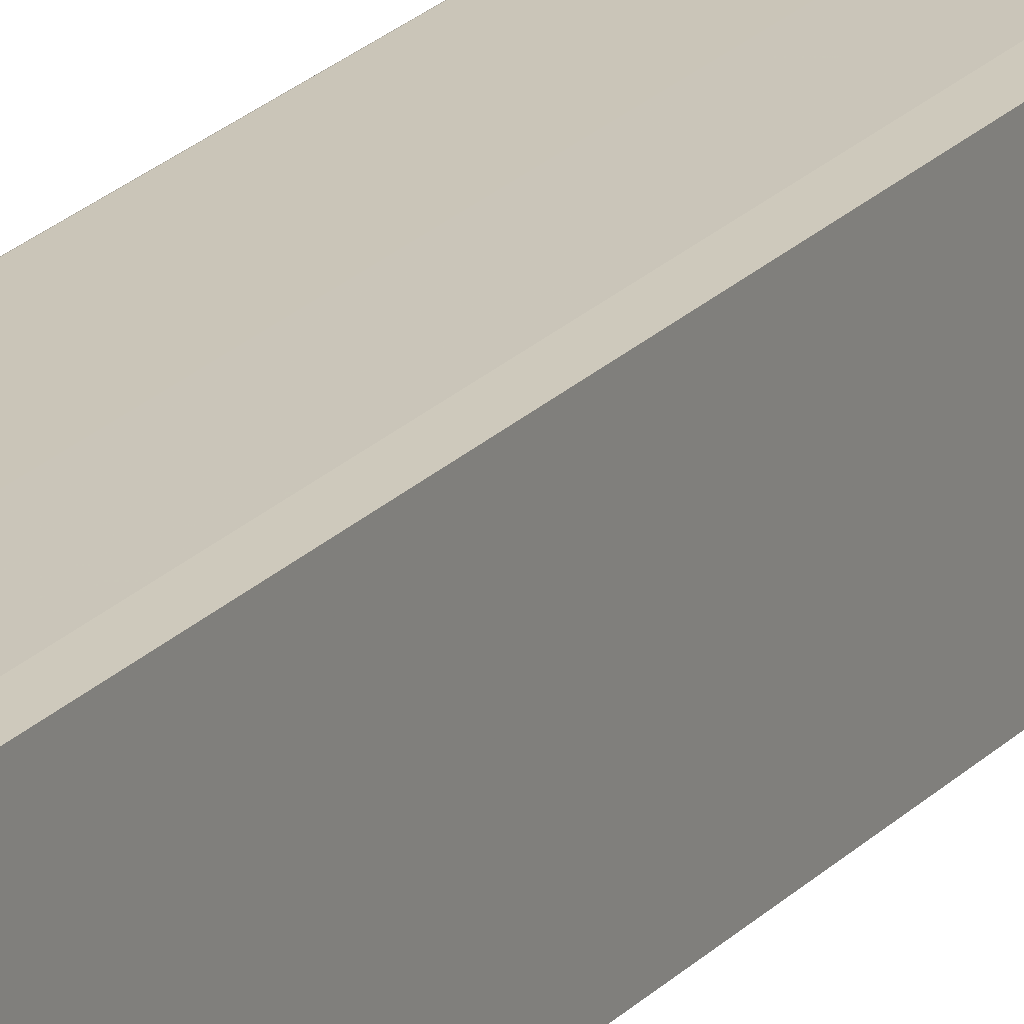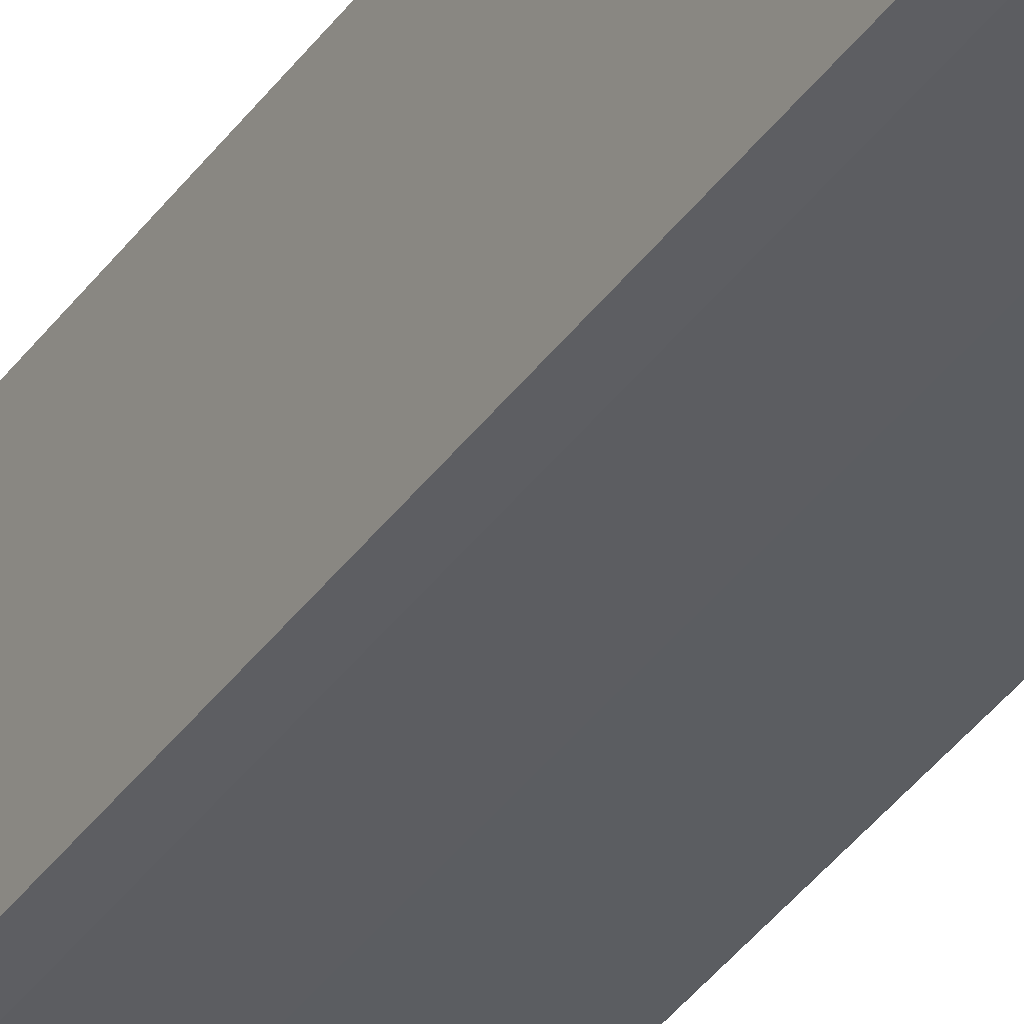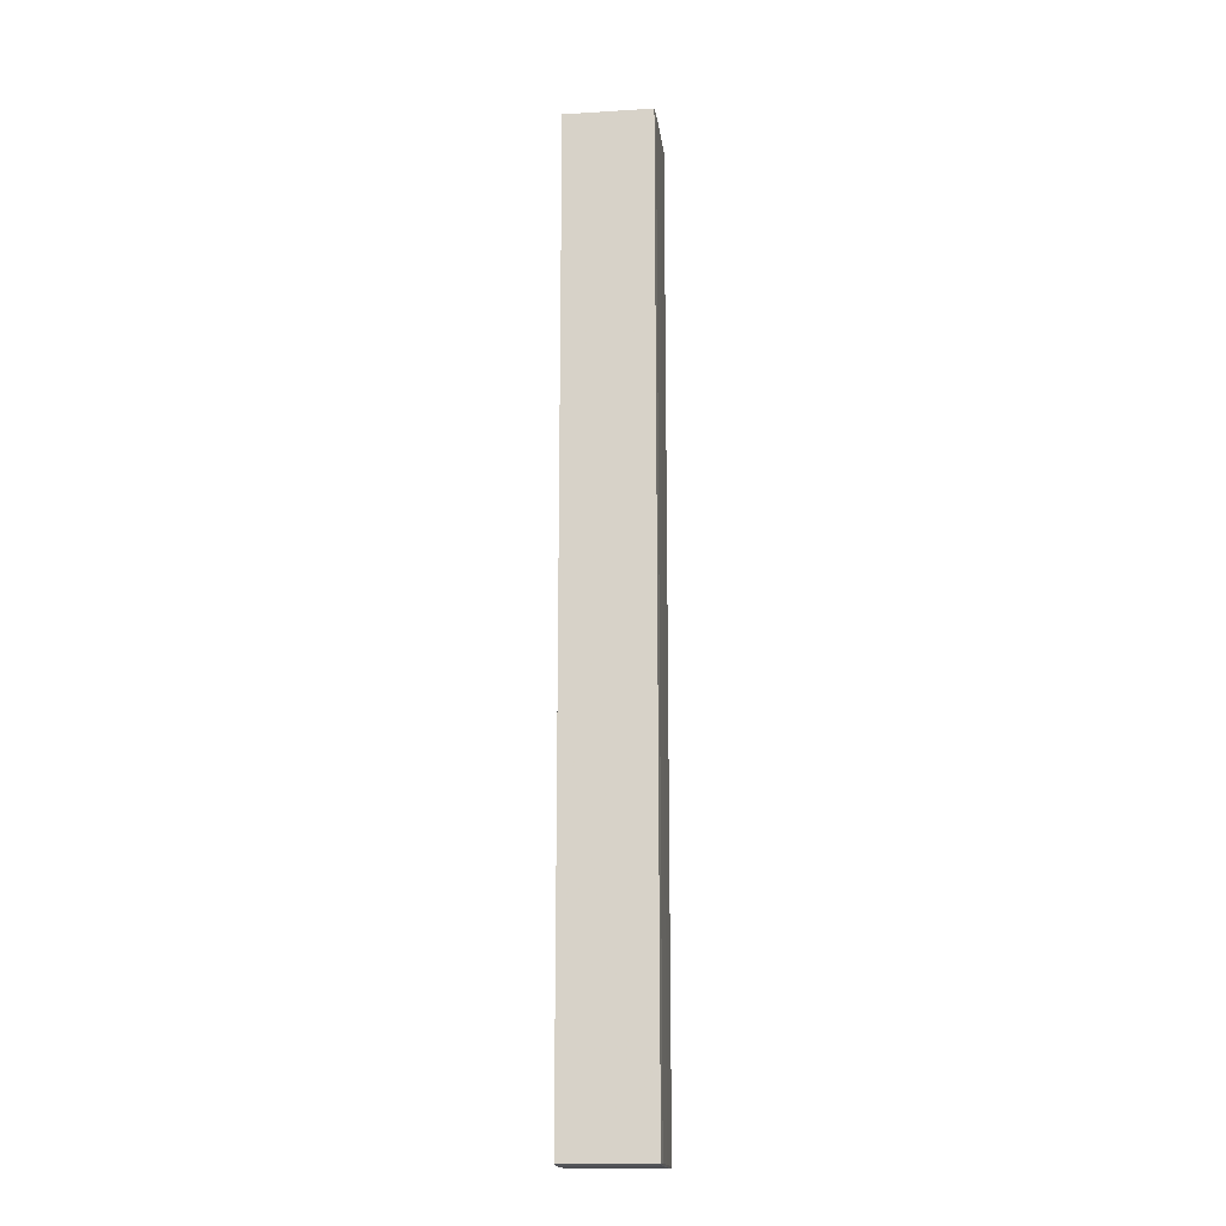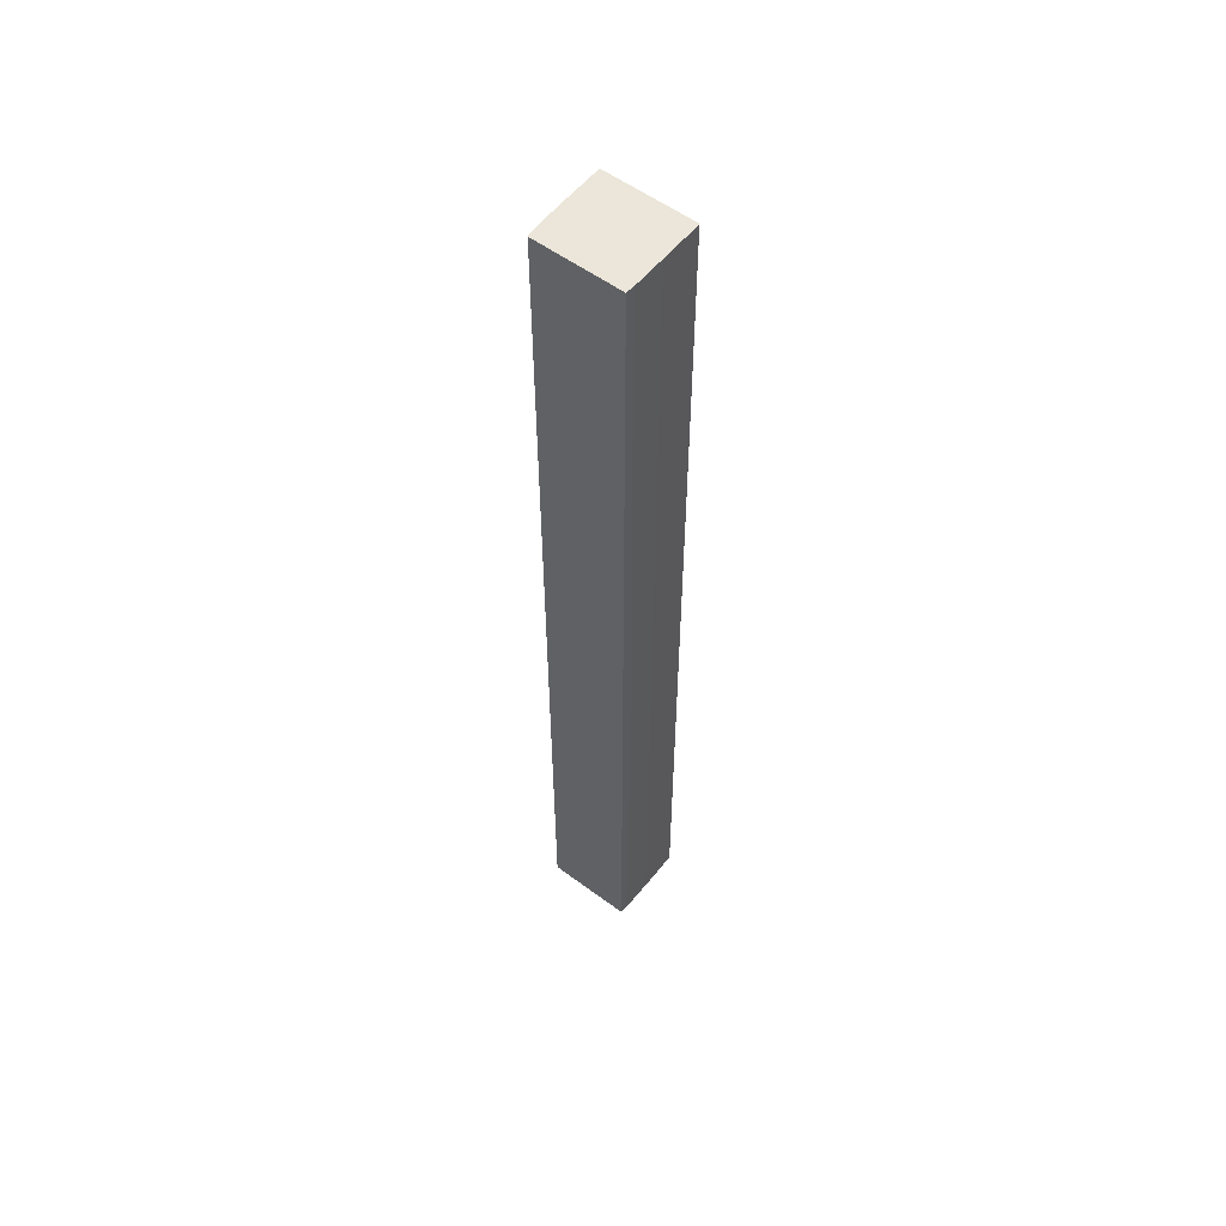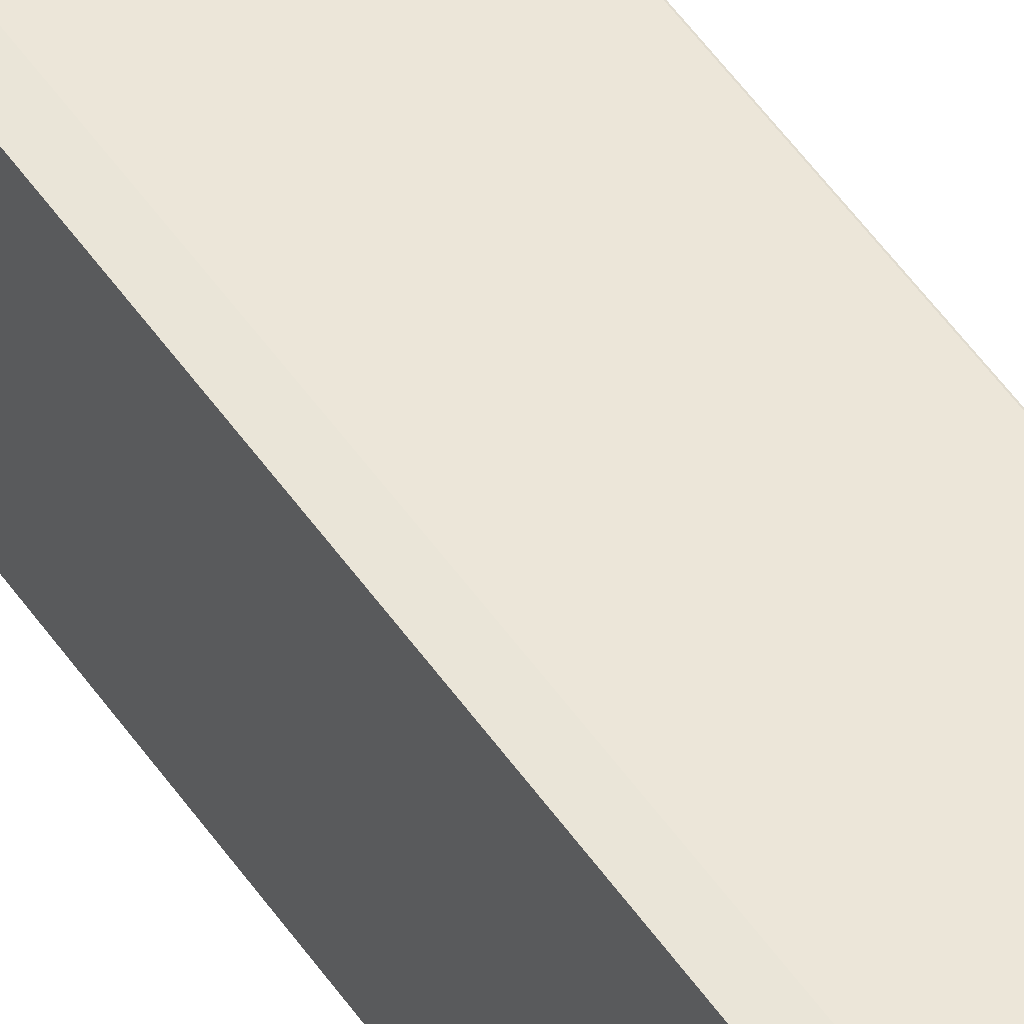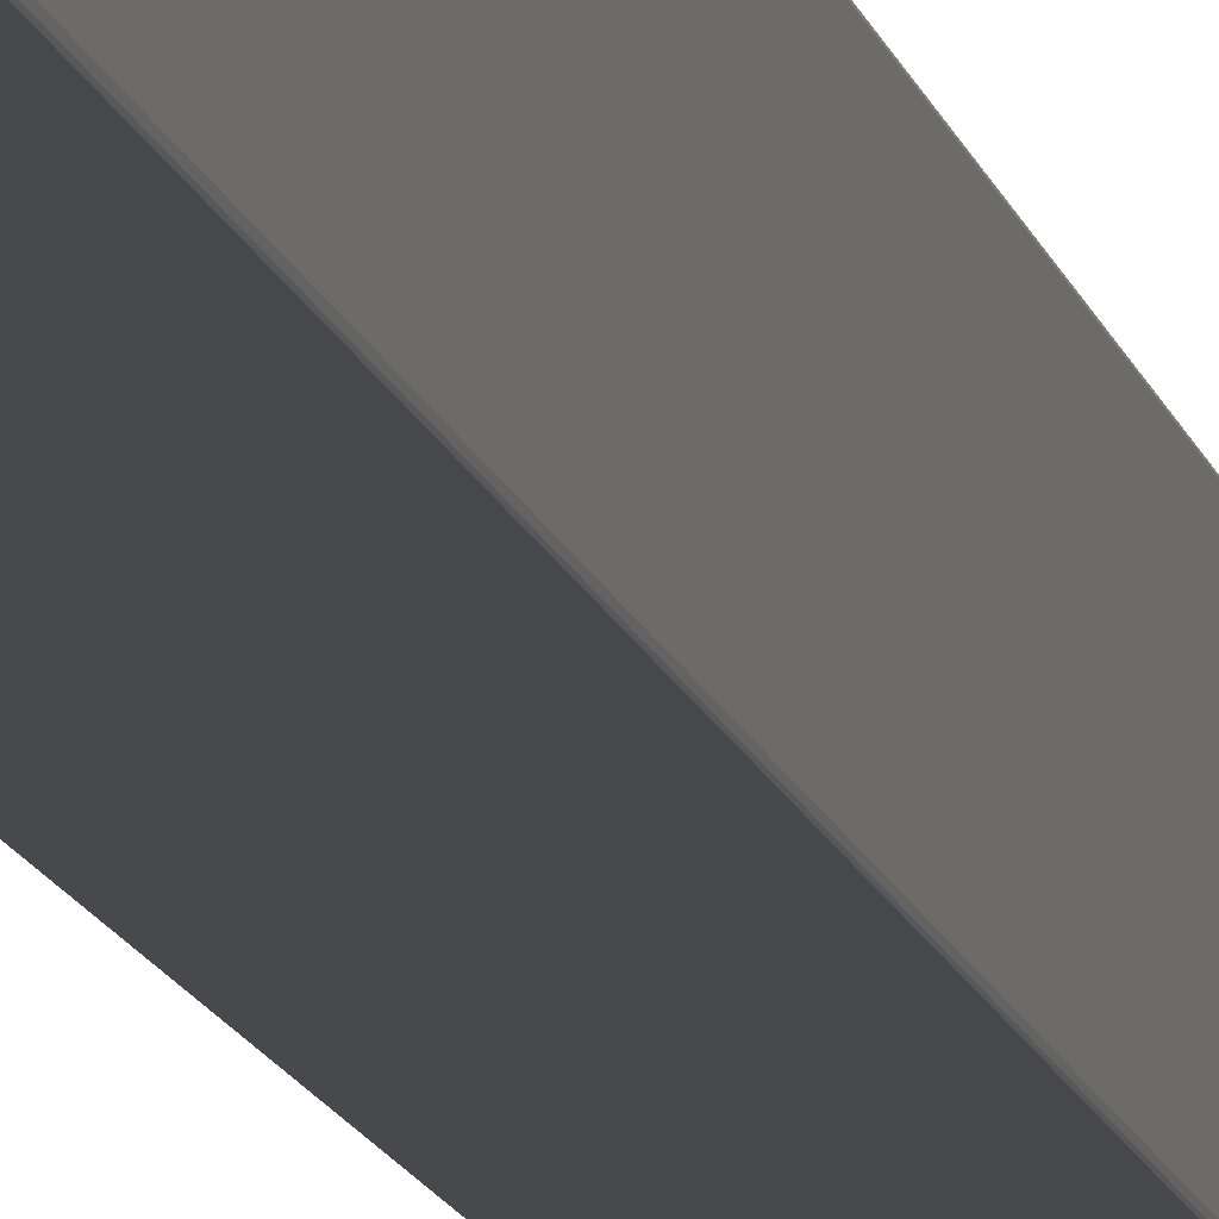
<metadata>
{"format":"obj","ext":"obj","renderer":"f3d","projection":"perspective","resolution":1024,"background":"white","views":[{"elev":20.5,"azim":-151.3,"up":"+Z"},{"elev":-36.1,"azim":-30.2,"up":"+Z"},{"elev":-16.5,"azim":-83.0,"up":"+Y"},{"elev":55.7,"azim":-52.1,"up":"+Y"},{"elev":49.2,"azim":-32.5,"up":"+Z"},{"elev":-11.5,"azim":11.0,"up":"+Z"}]}
</metadata>
<code>
g 612_3_3
v -0.008416 -0.1701 -0.01572
v -0.008416 -0.1701 0.01586
v 0.01491 -0.1701 -0.01572
v 0.01491 -0.1701 0.01586
v -0.01129 -0.1702 -0.01115
v 0.01495 -0.1702 -0.01115
v -0.01129 -0.1702 0.0117
v 0.01495 -0.1702 0.0117
v 0.01096 -0.1702 -0.01584
v 0.01096 -0.1704 -0.01115
v 0.01096 -0.1704 0.0117
v 0.01096 -0.1702 0.01592
v -0.01129 0.1276 0.01592
v -0.015 0.1276 0.0117
v -0.015 0.1276 -0.01115
v -0.01129 0.1276 -0.01584
v 0.01096 0.1276 -0.01599
v 0.01495 0.1276 -0.01584
v 0.015 0.1276 -0.01115
v 0.015 0.1276 0.0117
v 0.01495 0.1276 0.01592
v 0.01096 0.1276 0.01599
v -0.01129 -0.1268 0.01592
v -0.015 -0.1268 0.0117
v -0.015 -0.1268 -0.01115
v -0.01129 -0.1268 -0.01584
v 0.01096 -0.1268 -0.01599
v 0.01495 -0.1268 -0.01584
v 0.015 -0.1268 -0.01115
v 0.015 -0.1268 0.0117
v 0.01495 -0.1268 0.01592
v 0.01096 -0.1268 0.01599
v -0.01129 0.1704 -0.01584
v -0.01129 0.1704 0.01592
v -0.01129 -0.1702 -0.01538
v 0.01495 0.1704 -0.01584
v -0.000191 -0.1702 -0.01584
v 0.01495 0.1704 0.01592
v 0.01495 -0.1702 -0.01538
v -0.01129 -0.1702 0.000318
v -0.015 0.1704 -0.01115
v 0.01495 -0.1702 0.000318
v 0.015 -0.1697 -0.01115
v -0.01129 -0.1702 0.0157
v -0.015 0.1704 0.0117
v 0.01495 -0.1702 0.0157
v 0.015 -0.1697 0.0117
v -0.000191 -0.1704 -0.01115
v -0.000191 -0.1704 0.0117
v -0.000191 -0.1702 0.01592
v 0.01481 -0.1702 -0.01584
v 0.01096 0.1704 -0.01599
v 0.01481 -0.1704 -0.01115
v 0.01096 -0.1704 -0.01538
v 0.01481 -0.1704 0.0117
v 0.01096 -0.1704 0.000318
v 0.01481 -0.1702 0.01592
v 0.01096 -0.1704 0.0157
v 0.01096 -0.1697 0.01599
v -0.01129 0.000377 0.01592
v -0.000191 0.1276 0.01599
v -0.015 0.000377 0.0117
v -0.015 0.1276 0.0157
v -0.015 0.000377 -0.01115
v -0.015 0.1276 0.000318
v -0.01129 0.000377 -0.01584
v -0.015 0.1276 -0.01538
v 0.01096 0.000377 -0.01599
v -0.000191 0.1276 -0.01599
v 0.01495 0.000377 -0.01584
v 0.01481 0.1276 -0.01599
v 0.015 0.1704 -0.01115
v 0.015 0.1276 -0.01538
v 0.015 0.1704 0.0117
v 0.015 0.1276 0.000318
v 0.01495 0.000377 0.01592
v 0.015 0.1276 0.0157
v 0.01096 0.1704 0.01599
v 0.01481 0.1276 0.01599
v -0.01129 -0.1697 0.01592
v -0.015 -0.1697 0.0117
v -0.015 -0.1268 0.0157
v -0.015 -0.1697 -0.01115
v -0.015 -0.1268 0.000318
v -0.01129 -0.1697 -0.01584
v -0.015 -0.1268 -0.01538
v 0.01096 -0.1697 -0.01599
v -0.000191 -0.1268 -0.01599
v 0.01495 -0.1697 -0.01584
v 0.01481 -0.1268 -0.01599
v 0.015 0.000377 -0.01115
v 0.015 -0.1268 -0.01538
v 0.015 0.000377 0.0117
v 0.015 -0.1268 0.000318
v 0.01495 -0.1697 0.01592
v 0.015 -0.1268 0.0157
v 0.01096 0.000377 0.01599
v 0.01481 -0.1268 0.01599
v -0.000191 -0.1268 0.01599
v -0.000191 -0.1704 0.0157
v -0.015 -0.1697 0.0157
v -0.000191 -0.1697 -0.01599
v 0.015 -0.1697 0.0157
v -0.000191 -0.1697 0.01599
v -0.015 -0.1697 -0.01538
v -0.000191 -0.1704 -0.01538
v 0.015 -0.1697 -0.01538
v -0.015 -0.1697 0.000318
v -0.000191 -0.1704 0.000318
v 0.015 -0.1697 0.000318
v 0.01481 -0.1697 -0.01599
v 0.01481 -0.1704 -0.01538
v 0.01481 -0.1704 0.000318
v 0.01481 -0.1704 0.0157
v 0.01481 -0.1697 0.01599
v -0.000191 0.1704 0.01599
v -0.015 0.1704 0.0157
v -0.015 0.1704 0.000318
v -0.015 0.1704 -0.01538
v -0.000191 0.1704 -0.01599
v 0.01481 0.1704 -0.01599
v 0.015 0.1704 -0.01538
v 0.015 0.1704 0.000318
v 0.015 0.1704 0.0157
v 0.01481 0.1704 0.01599
v -0.000191 0.000377 0.01599
v -0.015 0.000377 0.0157
v -0.015 0.000377 0.000318
v -0.015 0.000377 -0.01538
v -0.000191 0.000377 -0.01599
v 0.01481 0.000377 -0.01599
v 0.015 0.000377 -0.01538
v 0.015 0.000377 0.000318
v 0.015 0.000377 0.0157
v 0.01481 0.000377 0.01599
v 0.002922 0.1704 0.000127
f 37 1 102
f 102 1 85
f 1 35 85
f 35 1 106
f 106 1 37
f 102 9 37
f 37 9 106
f 85 26 102
f 102 26 88
f 88 27 102
f 102 27 87
f 87 9 102
f 105 26 85
f 85 35 105
f 35 5 105
f 106 5 35
f 106 9 54
f 54 10 106
f 106 10 48
f 48 5 106
f 51 9 111
f 111 9 87
f 54 9 112
f 112 9 51
f 86 26 105
f 66 26 129
f 129 26 86
f 88 26 130
f 130 26 66
f 130 27 88
f 87 27 111
f 111 27 90
f 68 27 130
f 90 27 131
f 131 27 68
f 83 25 105
f 105 25 86
f 105 5 83
f 83 5 108
f 108 5 40
f 40 5 109
f 109 5 48
f 112 10 54
f 48 10 109
f 109 10 56
f 53 10 112
f 56 10 113
f 113 10 53
f 111 3 51
f 51 3 112
f 90 28 111
f 111 28 89
f 89 3 111
f 112 3 39
f 39 6 112
f 112 6 53
f 86 25 129
f 129 16 66
f 66 16 130
f 129 25 64
f 64 15 129
f 129 15 67
f 67 16 129
f 130 16 69
f 69 17 130
f 130 17 68
f 131 28 90
f 68 17 131
f 131 17 71
f 71 18 131
f 131 18 70
f 70 28 131
f 108 25 83
f 84 25 108
f 64 25 128
f 128 25 84
f 81 24 108
f 108 24 84
f 40 7 108
f 108 7 81
f 109 7 40
f 56 11 109
f 109 11 49
f 49 7 109
f 113 11 56
f 53 6 113
f 55 11 113
f 113 6 42
f 42 8 113
f 113 8 55
f 39 3 107
f 107 3 89
f 89 28 107
f 107 28 92
f 92 28 132
f 132 28 70
f 107 6 39
f 43 6 107
f 42 6 110
f 110 6 43
f 33 16 119
f 119 16 67
f 69 16 120
f 120 16 33
f 128 15 64
f 41 15 118
f 118 15 65
f 67 15 119
f 119 15 41
f 65 15 128
f 120 17 69
f 52 17 120
f 71 17 121
f 121 17 52
f 121 18 71
f 36 18 121
f 73 18 122
f 122 18 36
f 70 18 132
f 132 18 73
f 84 24 128
f 128 24 62
f 62 14 128
f 128 14 65
f 101 24 81
f 81 7 101
f 82 24 101
f 62 24 127
f 127 24 82
f 44 7 100
f 100 7 49
f 101 7 44
f 49 11 100
f 100 11 58
f 58 11 114
f 114 11 55
f 55 8 114
f 110 8 42
f 46 8 103
f 103 8 47
f 47 8 110
f 114 8 46
f 92 29 107
f 107 29 43
f 132 29 92
f 73 19 132
f 132 19 91
f 91 29 132
f 43 29 110
f 94 30 110
f 110 30 47
f 110 29 94
f 65 14 118
f 118 14 45
f 122 19 73
f 72 19 122
f 127 14 62
f 45 14 117
f 117 14 63
f 63 14 127
f 44 80 101
f 80 23 101
f 101 23 82
f 82 23 127
f 127 23 60
f 60 13 127
f 127 13 63
f 100 2 44
f 2 80 44
f 58 12 100
f 100 12 50
f 50 2 100
f 114 12 58
f 46 57 114
f 57 12 114
f 103 4 46
f 4 57 46
f 96 31 103
f 103 31 95
f 95 4 103
f 47 30 103
f 103 30 96
f 94 29 133
f 133 29 91
f 75 19 123
f 123 19 72
f 91 19 133
f 133 19 75
f 133 30 94
f 93 30 133
f 96 30 134
f 134 30 93
f 63 13 117
f 117 13 34
f 80 2 104
f 104 23 80
f 99 23 104
f 60 23 126
f 126 23 99
f 126 13 60
f 34 13 116
f 116 13 61
f 61 13 126
f 104 2 50
f 50 12 104
f 104 12 59
f 59 12 115
f 115 12 57
f 57 4 115
f 115 4 95
f 134 31 96
f 95 31 115
f 115 31 98
f 76 31 134
f 98 31 135
f 135 31 76
f 75 20 133
f 133 20 93
f 123 20 75
f 74 20 123
f 93 20 134
f 77 21 134
f 134 21 76
f 134 20 77
f 59 32 104
f 104 32 99
f 99 32 126
f 126 32 97
f 97 22 126
f 126 22 61
f 61 22 116
f 116 22 78
f 115 32 59
f 98 32 115
f 135 32 98
f 76 21 135
f 79 22 135
f 135 22 97
f 97 32 135
f 135 21 79
f 77 20 124
f 124 20 74
f 124 21 77
f 38 21 124
f 79 21 125
f 125 21 38
f 78 22 125
f 125 22 79
f 136 120 33
f 136 52 120
f 136 121 52
f 136 36 121
f 136 122 36
f 136 72 122
f 136 123 72
f 136 74 123
f 136 124 74
f 136 38 124
f 136 125 38
f 136 78 125
f 136 116 78
f 136 34 116
f 136 117 34
f 136 45 117
f 136 118 45
f 136 41 118
f 136 119 41
f 136 33 119

</code>
